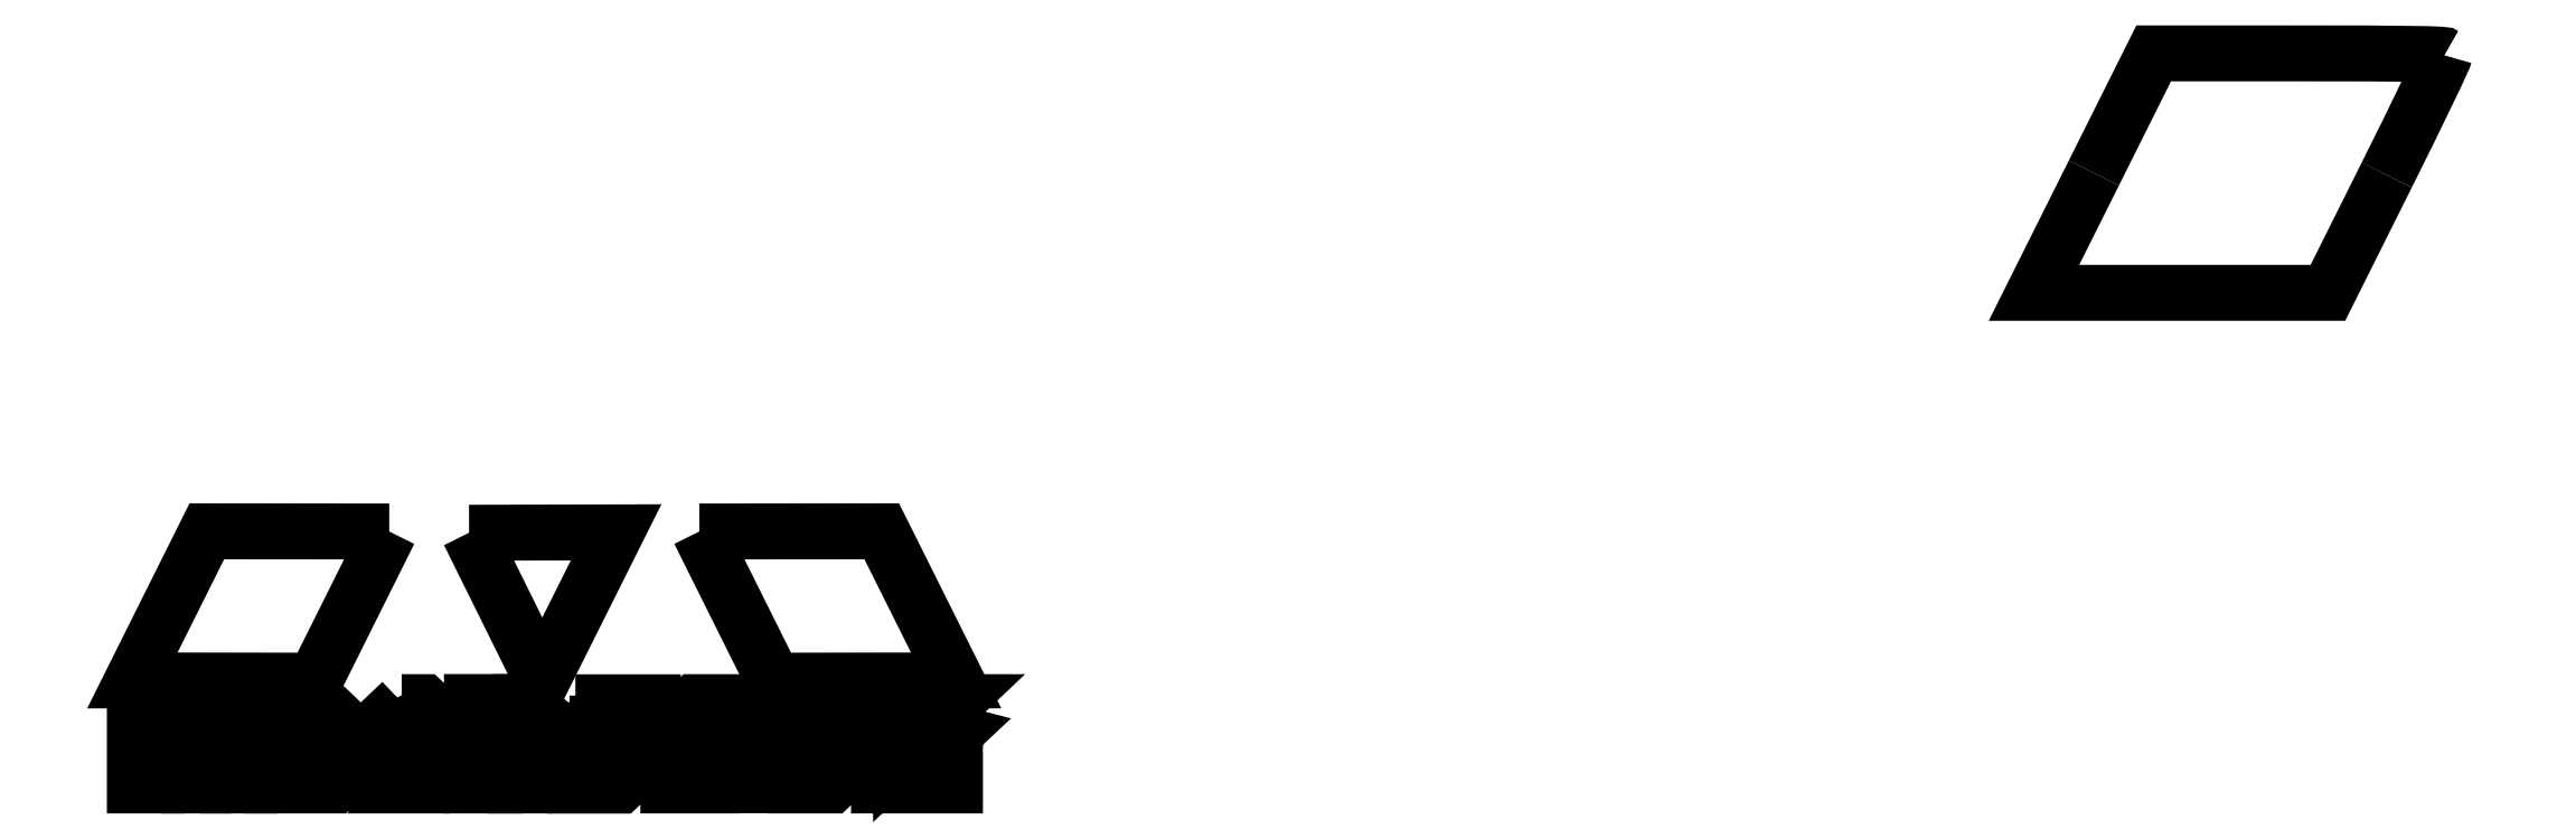
<metadata>
{"format":"dxf","ext":"dxf","renderer":"ezdxf+matplotlib","layout":"modelspace","background":"white","min_lineweight":24,"dpi":150}
</metadata>
<code>
0
SECTION
2
ENTITIES
0
SPLINE
8
Layer_1
70
8
71
3
72
8
73
4
74
0
40
0
40
0
40
0
40
0
40
1
40
1
40
1
40
1
10
363.2
20
312.2
30
0
10
379.8
20
312.2
30
0
10
385.8
20
312.2
30
0
10
385.9
20
311.9
30
0
0
SPLINE
8
Layer_1
70
8
71
3
72
8
73
4
74
0
40
0
40
0
40
0
40
0
40
1
40
1
40
1
40
1
10
385.9
20
311.9
30
0
10
386
20
311.8
30
0
10
382
20
303.4
30
0
10
376.9
20
293.3
30
0
0
LWPOLYLINE
8
Layer_1
90
3
70
0
10
331.3
20
293.6
30
0
10
340.6
20
312.2
30
0
10
363.2
20
312.2
30
0
0
LWPOLYLINE
8
Layer_1
90
6
70
0
10
376.9
20
293.3
30
0
10
367.8
20
274.9
30
0
10
344.9
20
274.9
30
0
10
322
20
274.9
30
0
10
331.3
20
293.6
30
0
10
331.3
20
293.6
30
0
0
LWPOLYLINE
8
Layer_1
90
16
70
1
10
33.38
20
198.2
30
0
10
33.38
20
205.2
30
0
10
30.49
20
207.9
30
0
10
29.62
20
207.9
30
0
10
29.62
20
198.2
30
0
10
26.19
20
198.2
30
0
10
26.19
20
211.2
30
0
10
31.69
20
211.2
30
0
10
36.84
20
206.4
30
0
10
44.08
20
206.4
30
0
10
44.08
20
198.2
30
0
10
40.65
20
198.2
30
0
10
40.65
20
203.5
30
0
10
36.89
20
203.5
30
0
10
36.89
20
198.2
30
0
10
33.41
20
198.2
30
0
0
LWPOLYLINE
8
Layer_1
90
17
70
1
10
51.63
20
211.2
30
0
10
46.48
20
206.3
30
0
10
46.48
20
200.9
30
0
10
49.91
20
201.9
30
0
10
49.91
20
205.2
30
0
10
52.57
20
207.7
30
0
10
52.76
20
207.9
30
0
10
53.91
20
207.9
30
0
10
56.76
20
205.2
30
0
10
56.76
20
201.9
30
0
10
56.24
20
201.4
30
0
10
50.43
20
201.4
30
0
10
49.33
20
198.2
30
0
10
57.34
20
198.2
30
0
10
60.19
20
200.9
30
0
10
60.19
20
206.3
30
0
10
55.04
20
211.2
30
0
0
LWPOLYLINE
8
Layer_1
90
17
70
1
10
67.75
20
211.2
30
0
10
62.6
20
206.3
30
0
10
62.6
20
200.9
30
0
10
66.03
20
201.9
30
0
10
66.03
20
205.2
30
0
10
68.69
20
207.7
30
0
10
68.88
20
207.9
30
0
10
70.03
20
207.9
30
0
10
72.87
20
205.2
30
0
10
72.87
20
201.9
30
0
10
72.36
20
201.4
30
0
10
66.55
20
201.4
30
0
10
65.44
20
198.2
30
0
10
73.46
20
198.2
30
0
10
76.3
20
200.9
30
0
10
76.3
20
206.3
30
0
10
71.16
20
211.2
30
0
0
LWPOLYLINE
8
Layer_1
90
18
70
1
10
92.4
20
200.8
30
0
10
89.55
20
198.2
30
0
10
85.44
20
198.2
30
0
10
85.44
20
201.3
30
0
10
88.45
20
201.3
30
0
10
88.97
20
201.8
30
0
10
88.97
20
205.3
30
0
10
86.12
20
207.9
30
0
10
84.97
20
207.9
30
0
10
82.17
20
205.3
30
0
10
82.17
20
198.2
30
0
10
78.69
20
198.2
30
0
10
78.69
20
211.2
30
0
10
82.12
20
211.2
30
0
10
82.12
20
209.5
30
0
10
83.82
20
211.1
30
0
10
87.3
20
211.1
30
0
10
92.4
20
206.3
30
0
0
LWPOLYLINE
8
Layer_1
90
16
70
1
10
94.81
20
211.1
30
0
10
94.81
20
202.9
30
0
10
98.24
20
202.9
30
0
10
98.24
20
207.8
30
0
10
103.4
20
207.8
30
0
10
103.4
20
204.2
30
0
10
100.5
20
201.4
30
0
10
98.24
20
201.4
30
0
10
98.24
20
202
30
0
10
94.81
20
202
30
0
10
94.81
20
201.4
30
0
10
94.81
20
198.2
30
0
10
101.7
20
198.2
30
0
10
106.9
20
203
30
0
10
106.9
20
211.1
30
0
10
94.81
20
211.1
30
0
0
LWPOLYLINE
8
Layer_1
90
10
70
1
10
109.3
20
207.3
30
0
10
113.4
20
211.2
30
0
10
121.6
20
211.2
30
0
10
121.6
20
207.9
30
0
10
114.6
20
207.9
30
0
10
112.7
20
206.1
30
0
10
112.7
20
201.4
30
0
10
116.1
20
201.4
30
0
10
116.1
20
198.2
30
0
10
109.3
20
198.2
30
0
0
LWPOLYLINE
8
Layer_1
90
6
70
1
10
126.9
20
211.2
30
0
10
126.9
20
198.2
30
0
10
122.6
20
198.2
30
0
10
122.6
20
201.4
30
0
10
123.5
20
201.4
30
0
10
123.5
20
211.2
30
0
0
LWPOLYLINE
8
Layer_1
90
10
70
1
10
139.8
20
211.2
30
0
10
139.8
20
203.1
30
0
10
134.7
20
198.2
30
0
10
129.2
20
198.2
30
0
10
129.2
20
211.2
30
0
10
132.6
20
211.2
30
0
10
132.6
20
201.4
30
0
10
133.5
20
201.4
30
0
10
136.3
20
204.1
30
0
10
136.3
20
211.2
30
0
0
LWPOLYLINE
8
Layer_1
90
11
70
1
10
142.1
20
211.2
30
0
10
142.1
20
198.2
30
0
10
153.9
20
198.2
30
0
10
153.9
20
201.4
30
0
10
148.6
20
201.4
30
0
10
153.9
20
206.4
30
0
10
150.5
20
207.3
30
0
10
145.5
20
202.6
30
0
10
145.5
20
207.9
30
0
10
150.5
20
207.9
30
0
10
153.9
20
211.2
30
0
0
LWPOLYLINE
8
Layer_1
90
3
70
1
10
78.25
20
237.5
30
0
10
101.1
20
237.6
30
0
10
89.63
20
214.6
30
0
0
LWPOLYLINE
8
Layer_1
90
4
70
1
10
65.8
20
237.8
30
0
10
54.22
20
214.5
30
0
10
25.8
20
214.5
30
0
10
37.4
20
237.8
30
0
0
LWPOLYLINE
8
Layer_1
90
4
70
1
10
114.1
20
237.8
30
0
10
125.7
20
214.5
30
0
10
154.1
20
214.5
30
0
10
142.5
20
237.8
30
0
0
ENDSEC
0
EOF

</code>
